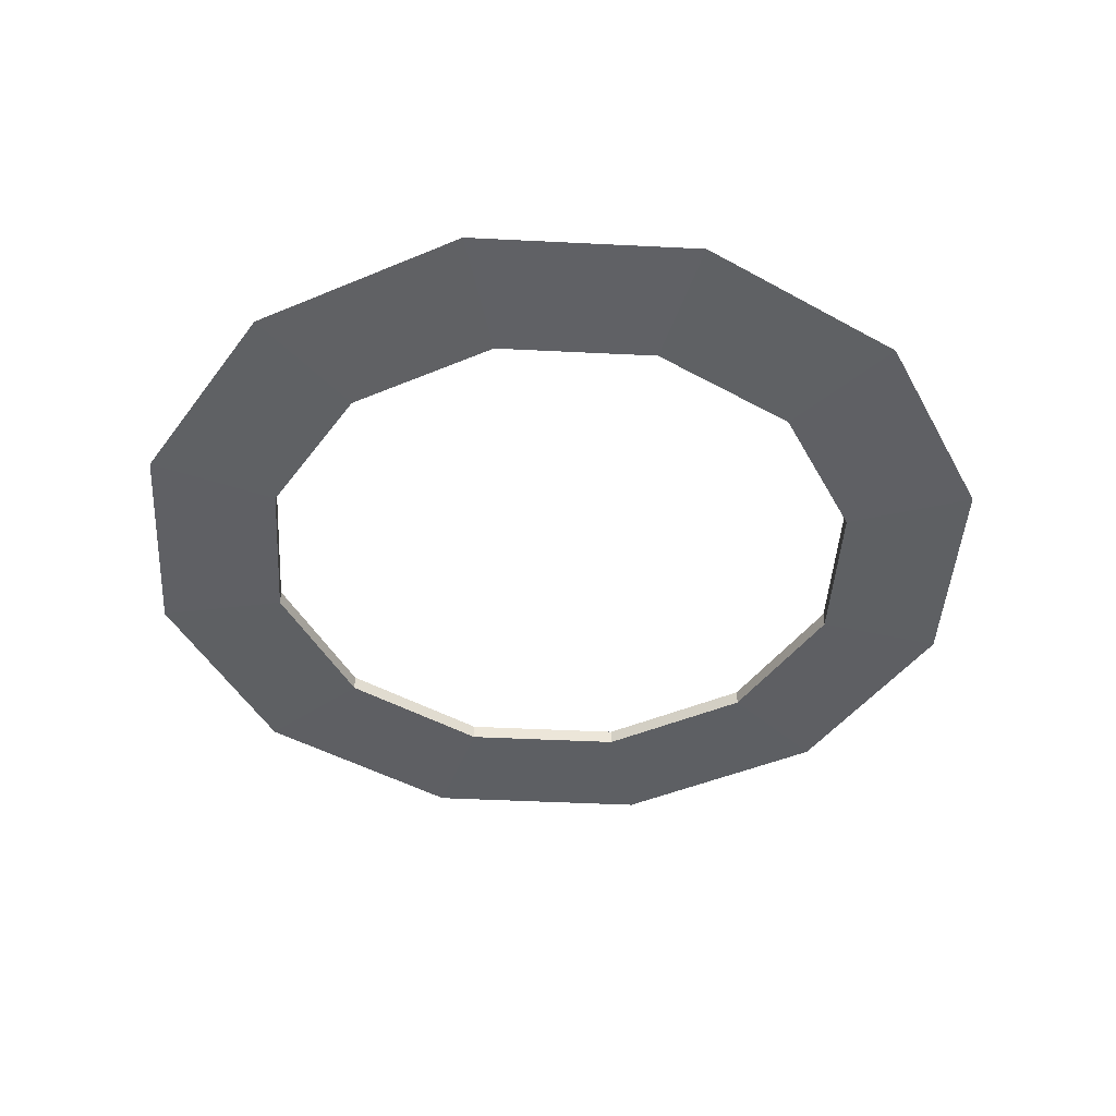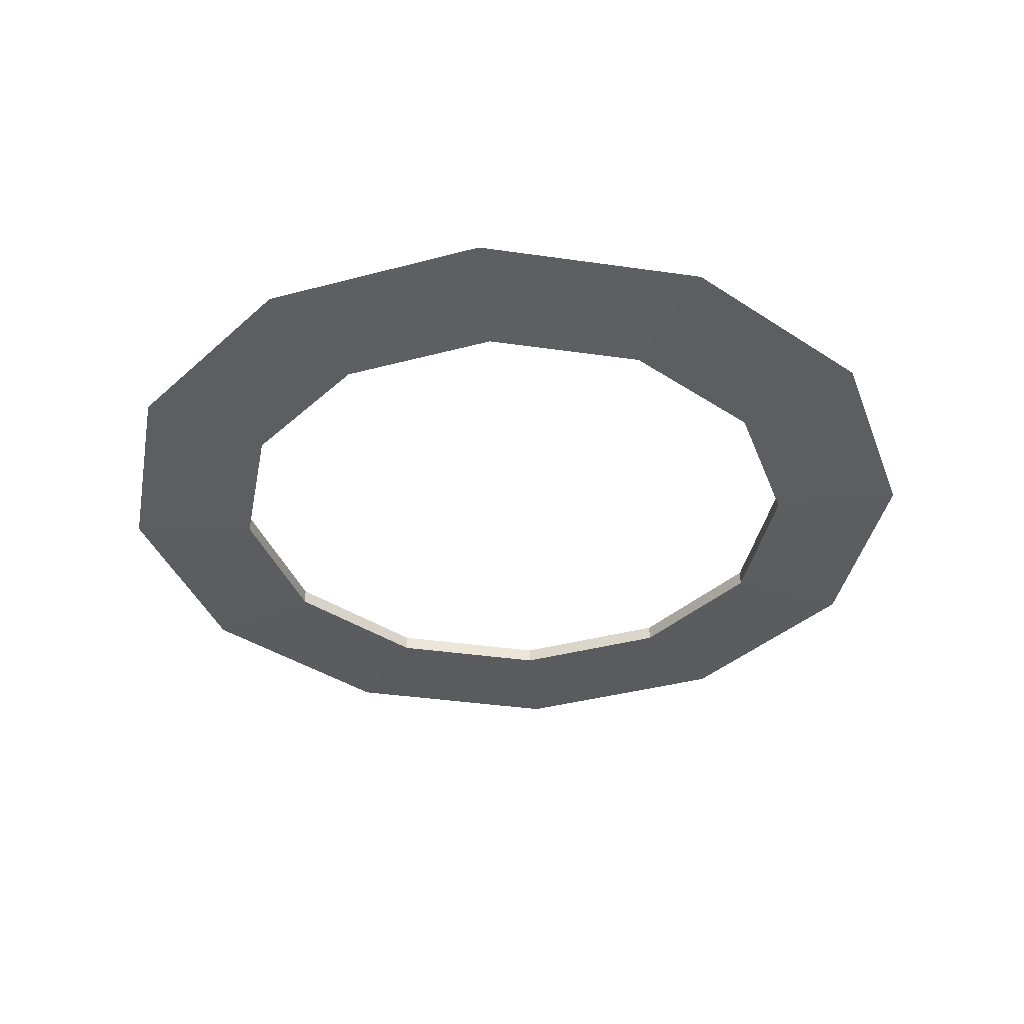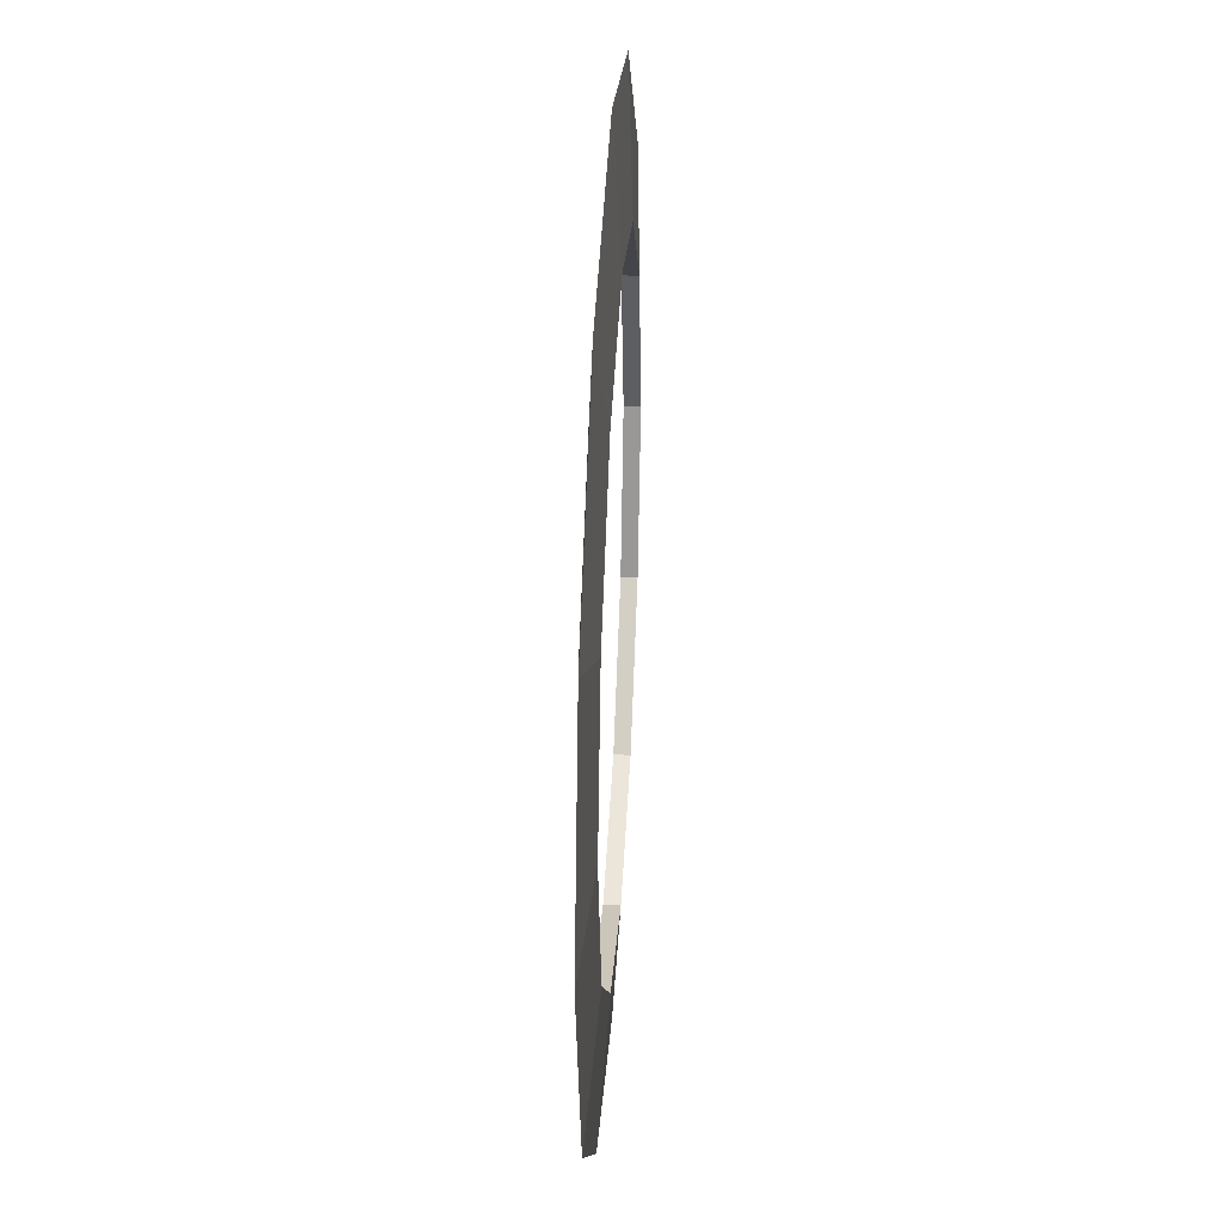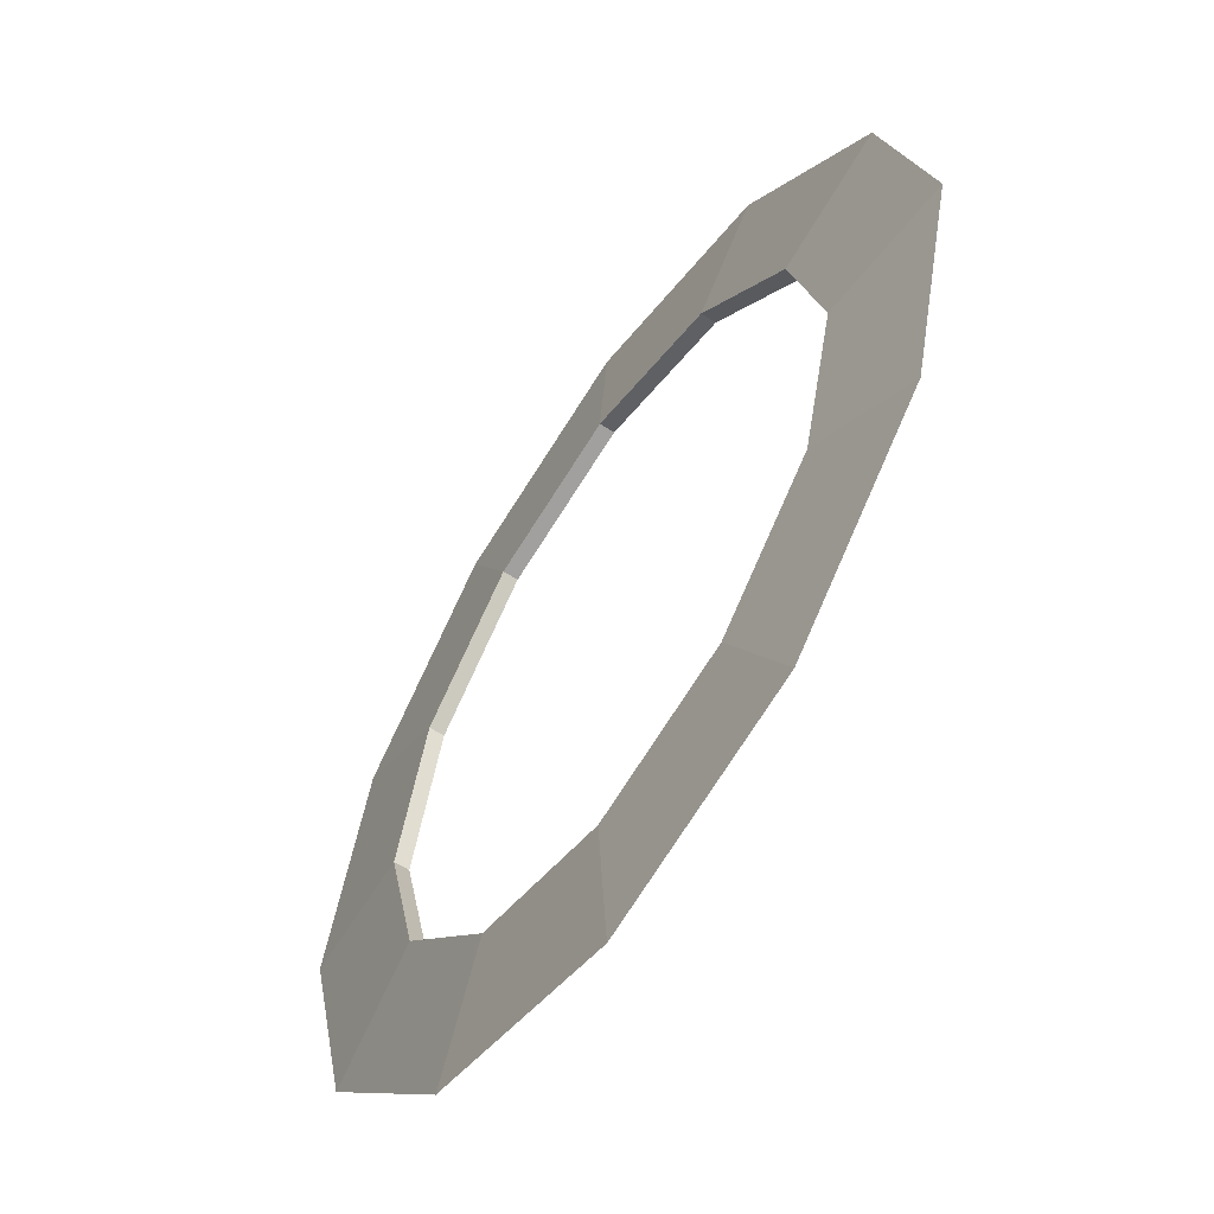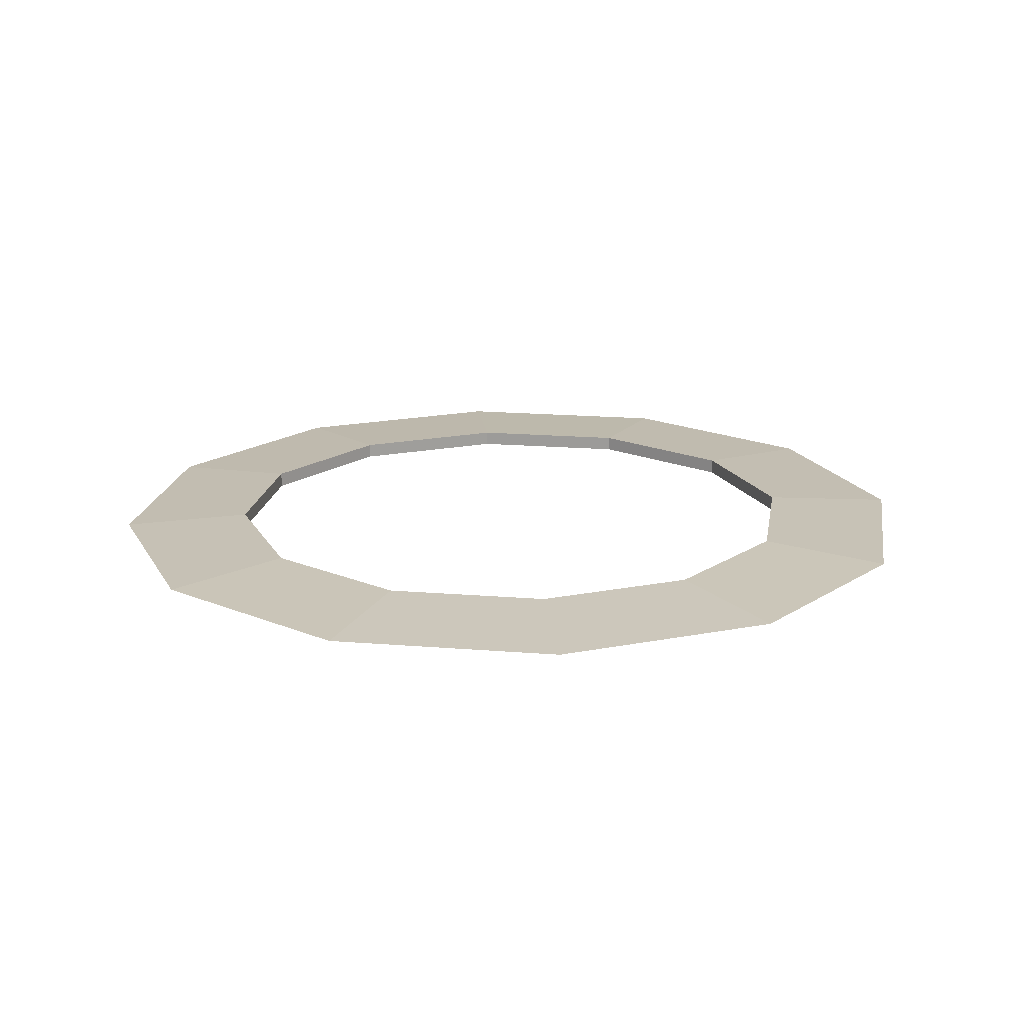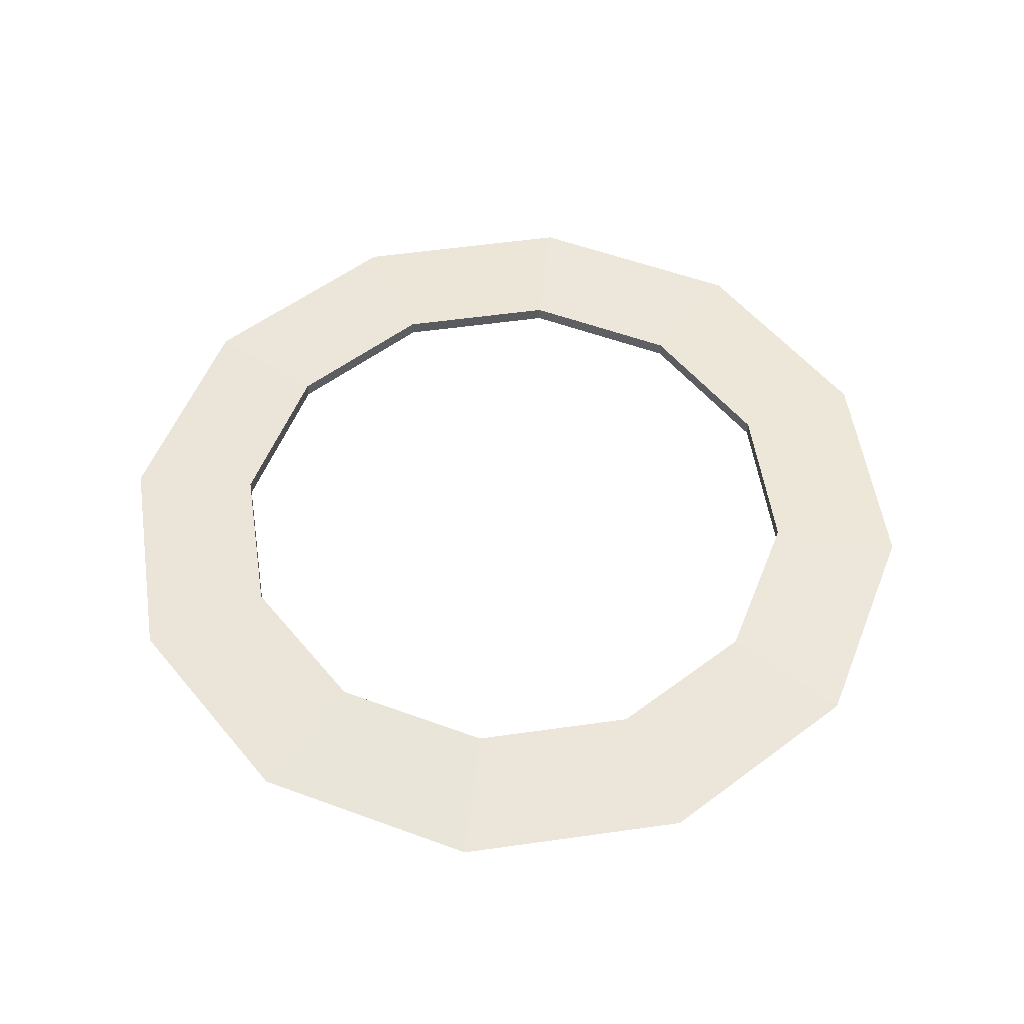
<metadata>
{"format":"obj","ext":"obj","renderer":"f3d","projection":"perspective","resolution":1024,"background":"white","views":[{"elev":-43.7,"azim":-138.4,"up":"+Y"},{"elev":-36.8,"azim":154.3,"up":"+Y"},{"elev":35.8,"azim":93.3,"up":"+Z"},{"elev":-59.0,"azim":55.8,"up":"+Z"},{"elev":18.3,"azim":-36.0,"up":"+Y"},{"elev":54.0,"azim":-113.6,"up":"+Y"}]}
</metadata>
<code>
o Torus.006
v -0.8281 -0.04098 1.434
v 0 -0.04098 1.656
v 0 0.04098 1.656
v -1.656 0.04098 0
v -1.656 -0.04098 -0
v -1.434 -0.04098 0.8281
v -2.049 -0 1.183
v -1.183 -0 2.049
v -2.366 0 0
v -1.434 0.04098 0.8281
v 0.8281 0.04098 1.434
v 0.8281 -0.04098 1.434
v 1.434 -0.04098 0.8281
v 0 -0 2.366
v 1.434 0.04098 0.8281
v 1.656 0.04098 0
v 2.366 0 0
v 1.183 -0 2.049
v 2.049 -0 1.183
v 1.434 -0.04098 -0.8281
v 1.656 -0.04098 -0
v 1.434 0.04098 -0.8281
v 2.049 0 -1.183
v 1.183 0 -2.049
v 0.8281 -0.04098 -1.434
v 0.8281 0.04098 -1.434
v 0 0.04098 -1.656
v 0 0 -2.366
v 0 -0.04098 -1.656
v -1.183 0 -2.049
v -0.8281 -0.04098 -1.434
v -1.434 -0.04098 -0.8281
v -2.049 0 -1.183
v -0.8281 0.04098 -1.434
v -0.8281 0.04098 1.434
v -1.434 0.04098 -0.8281
f 1 3 2
f 4 6 5
f 6 8 7
f 9 10 4
f 11 13 12
f 12 14 2
f 14 11 3
f 15 17 16
f 12 19 18
f 18 15 11
f 13 17 19
f 20 17 21
f 17 22 16
f 20 24 23
f 16 20 21
f 20 26 25
f 24 22 23
f 26 28 27
f 25 28 24
f 26 29 25
f 29 30 28
f 30 27 28
f 27 31 29
f 32 30 31
f 33 34 30
f 9 32 5
f 34 32 31
f 7 35 10
f 9 36 33
f 4 32 36
f 10 1 6
f 6 9 5
f 8 3 35
f 15 21 13
f 8 2 14
f 3 12 2
f 35 3 1
f 10 6 4
f 1 8 6
f 7 10 9
f 15 13 11
f 18 14 12
f 18 11 14
f 19 17 15
f 13 19 12
f 19 15 18
f 21 17 13
f 23 17 20
f 23 22 17
f 25 24 20
f 22 20 16
f 22 26 20
f 26 22 24
f 24 28 26
f 29 28 25
f 27 29 26
f 31 30 29
f 34 27 30
f 34 31 27
f 33 30 32
f 36 34 33
f 33 32 9
f 36 32 34
f 8 35 7
f 4 36 9
f 5 32 4
f 35 1 10
f 7 9 6
f 14 3 8
f 16 21 15
f 1 2 8
f 11 12 3

</code>
